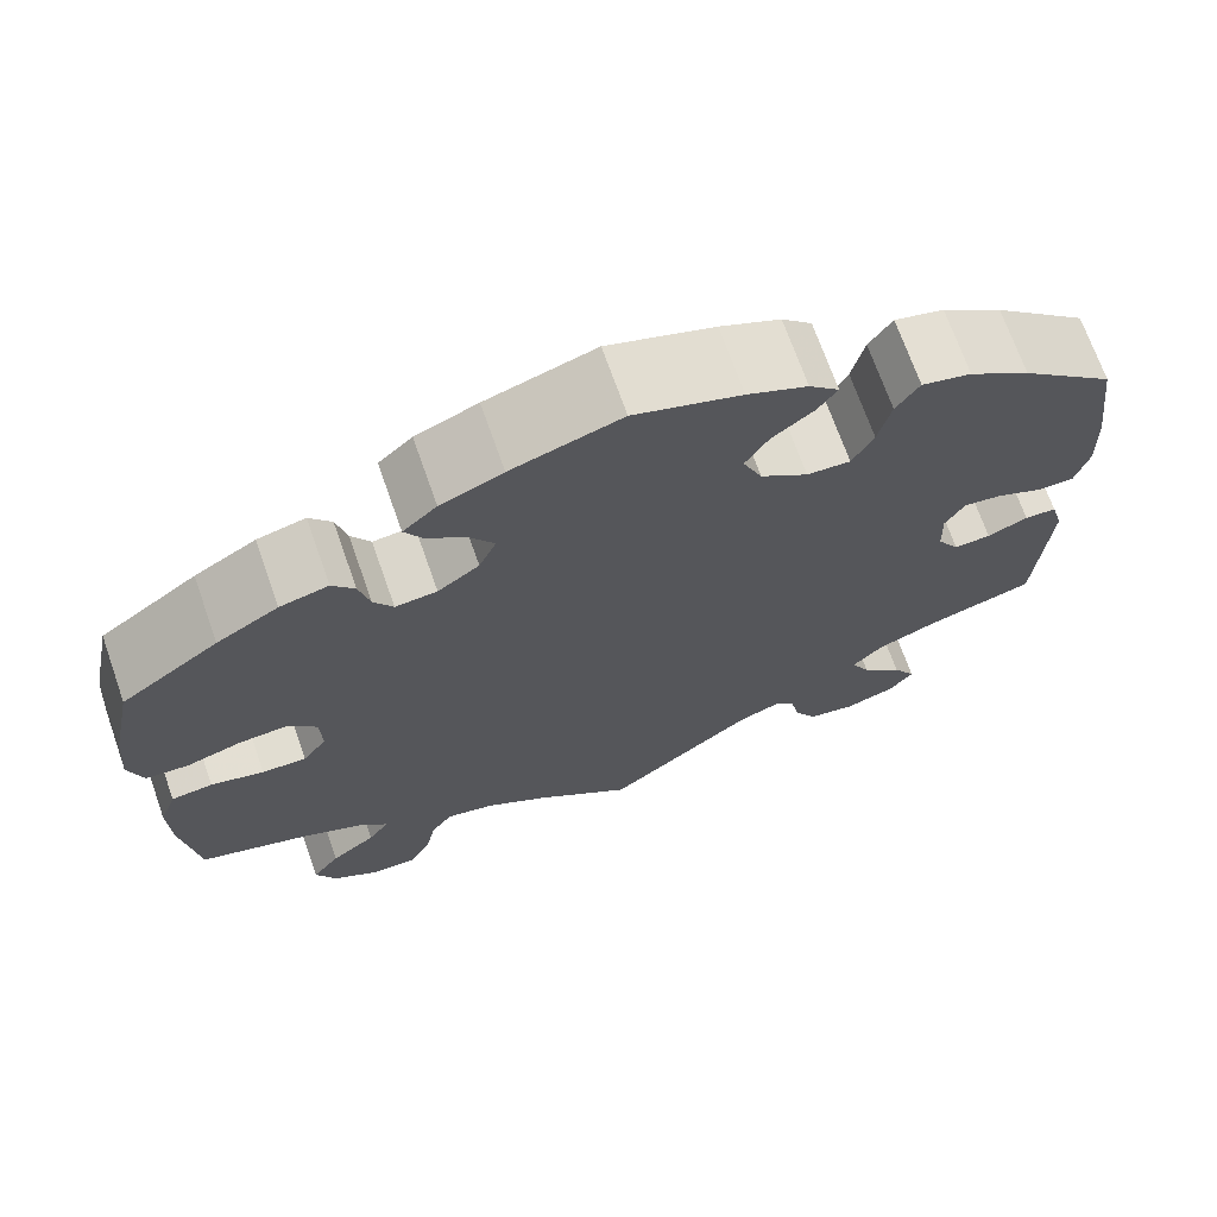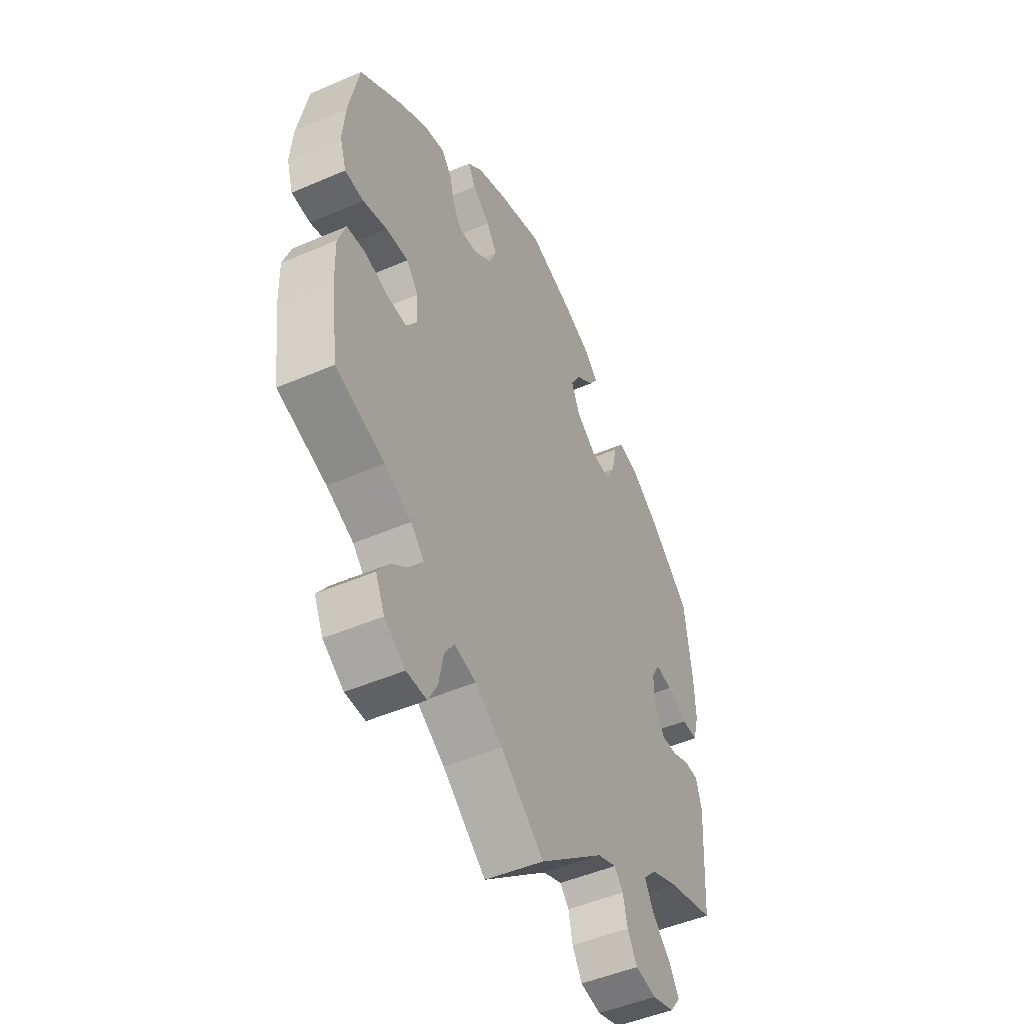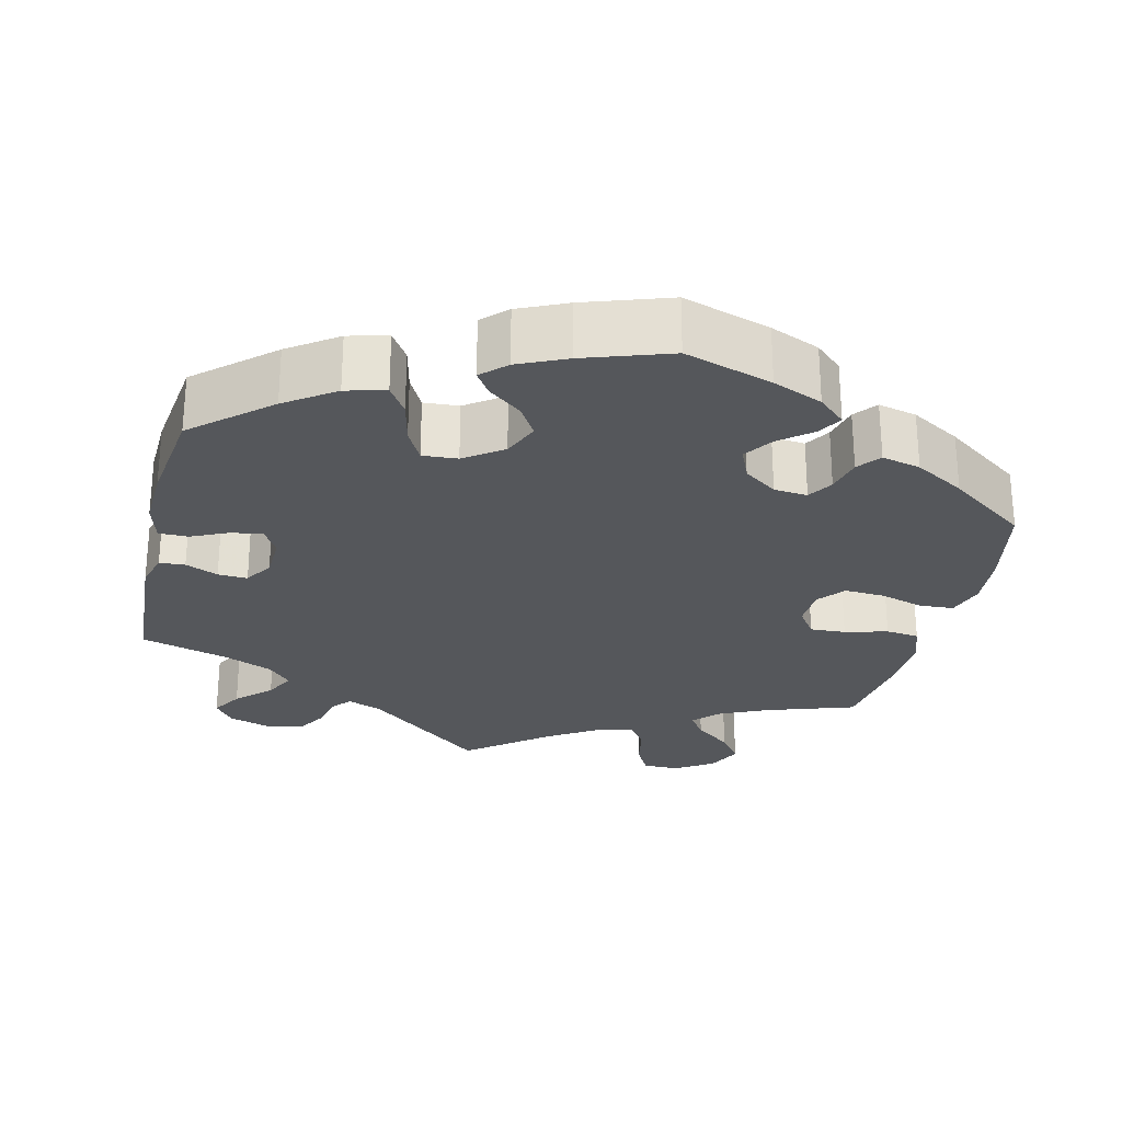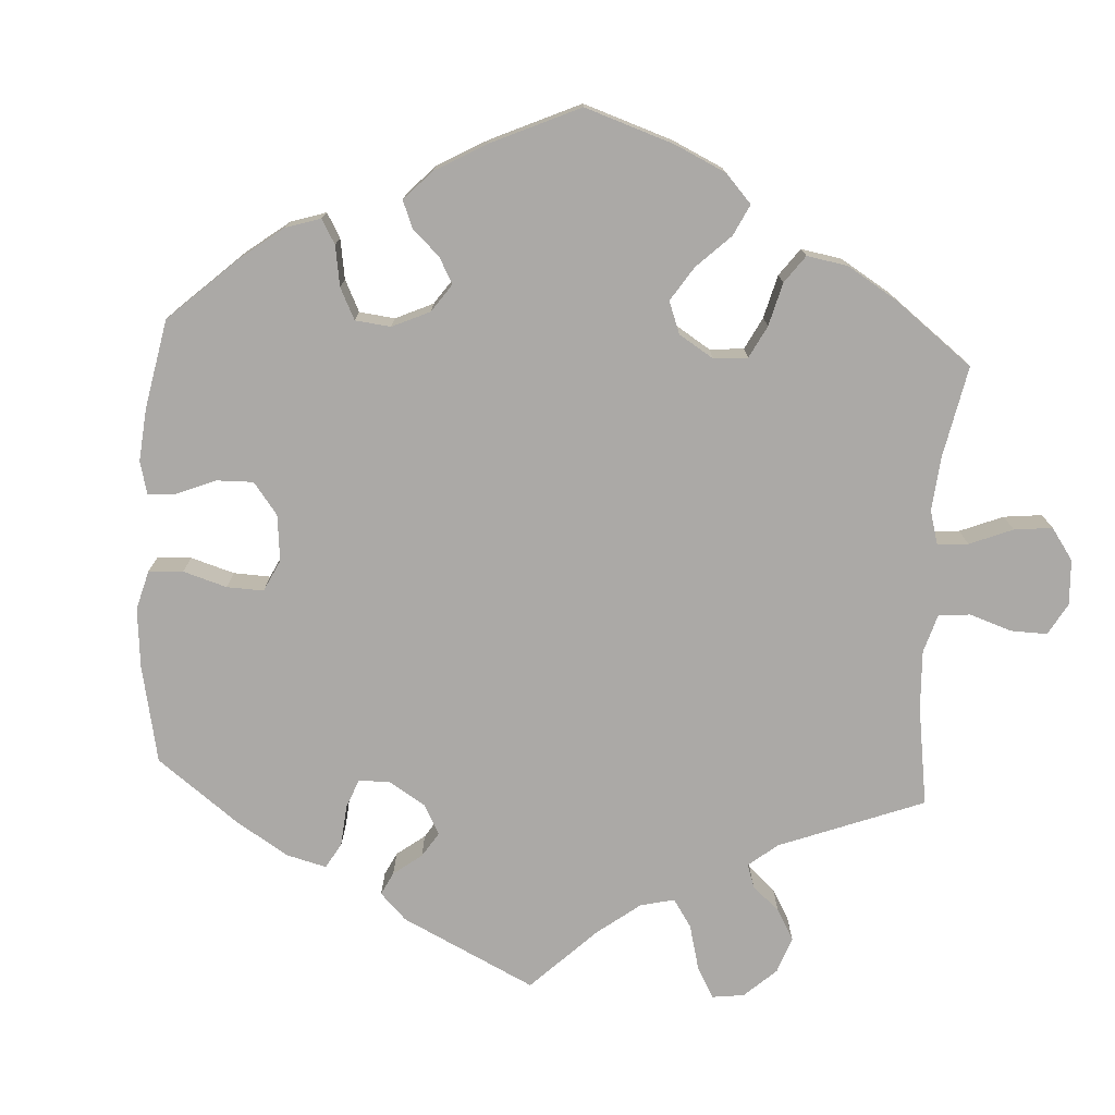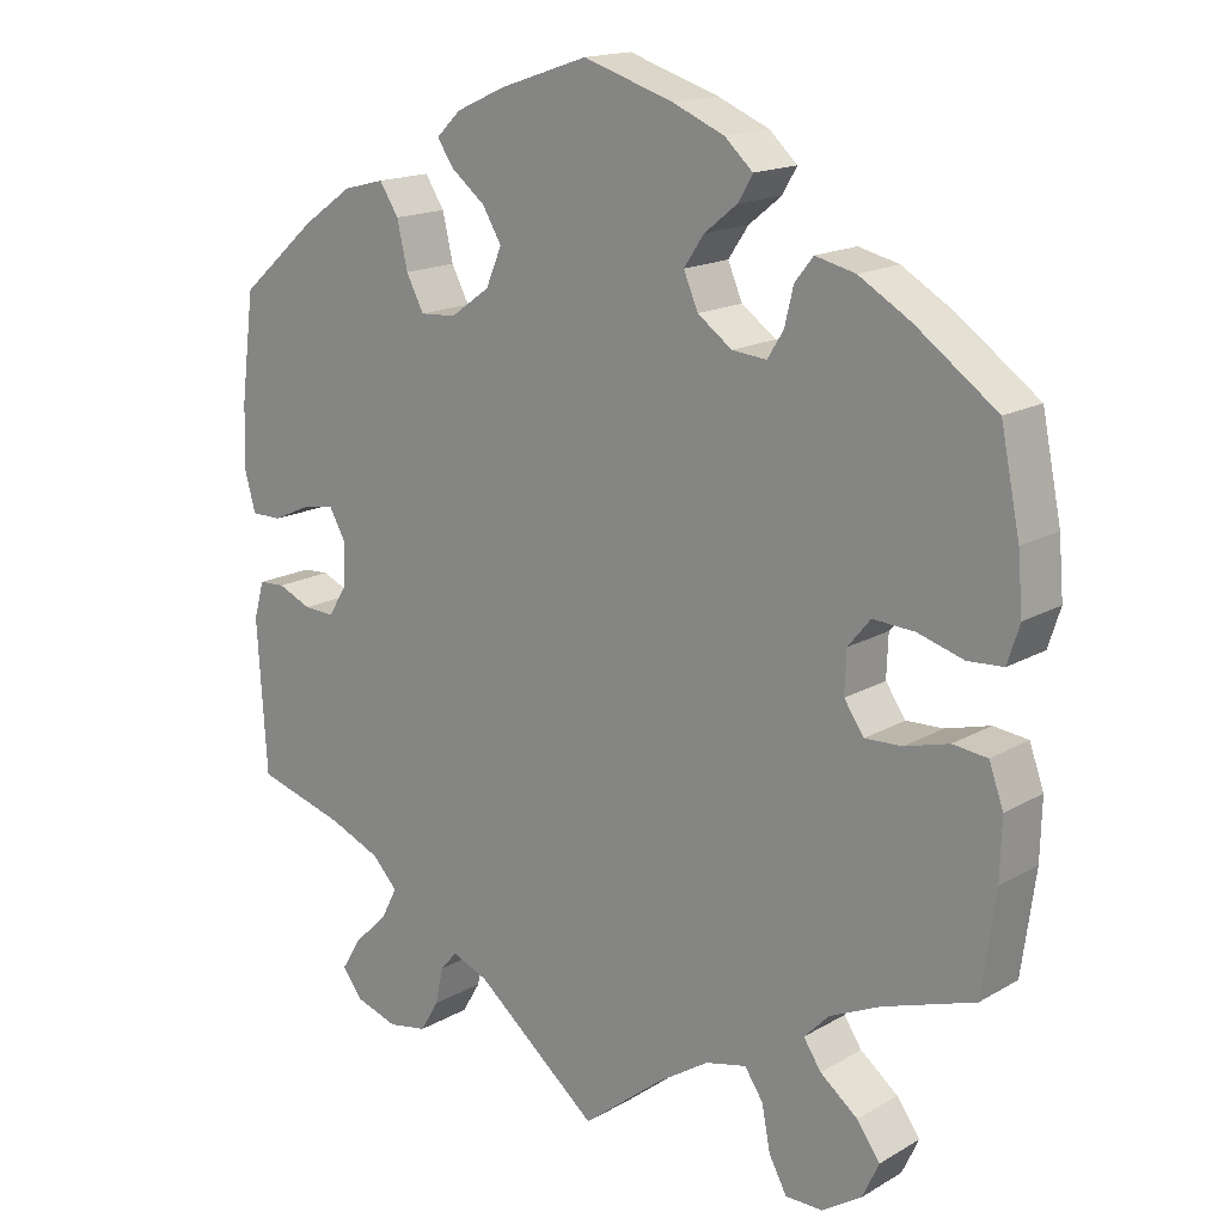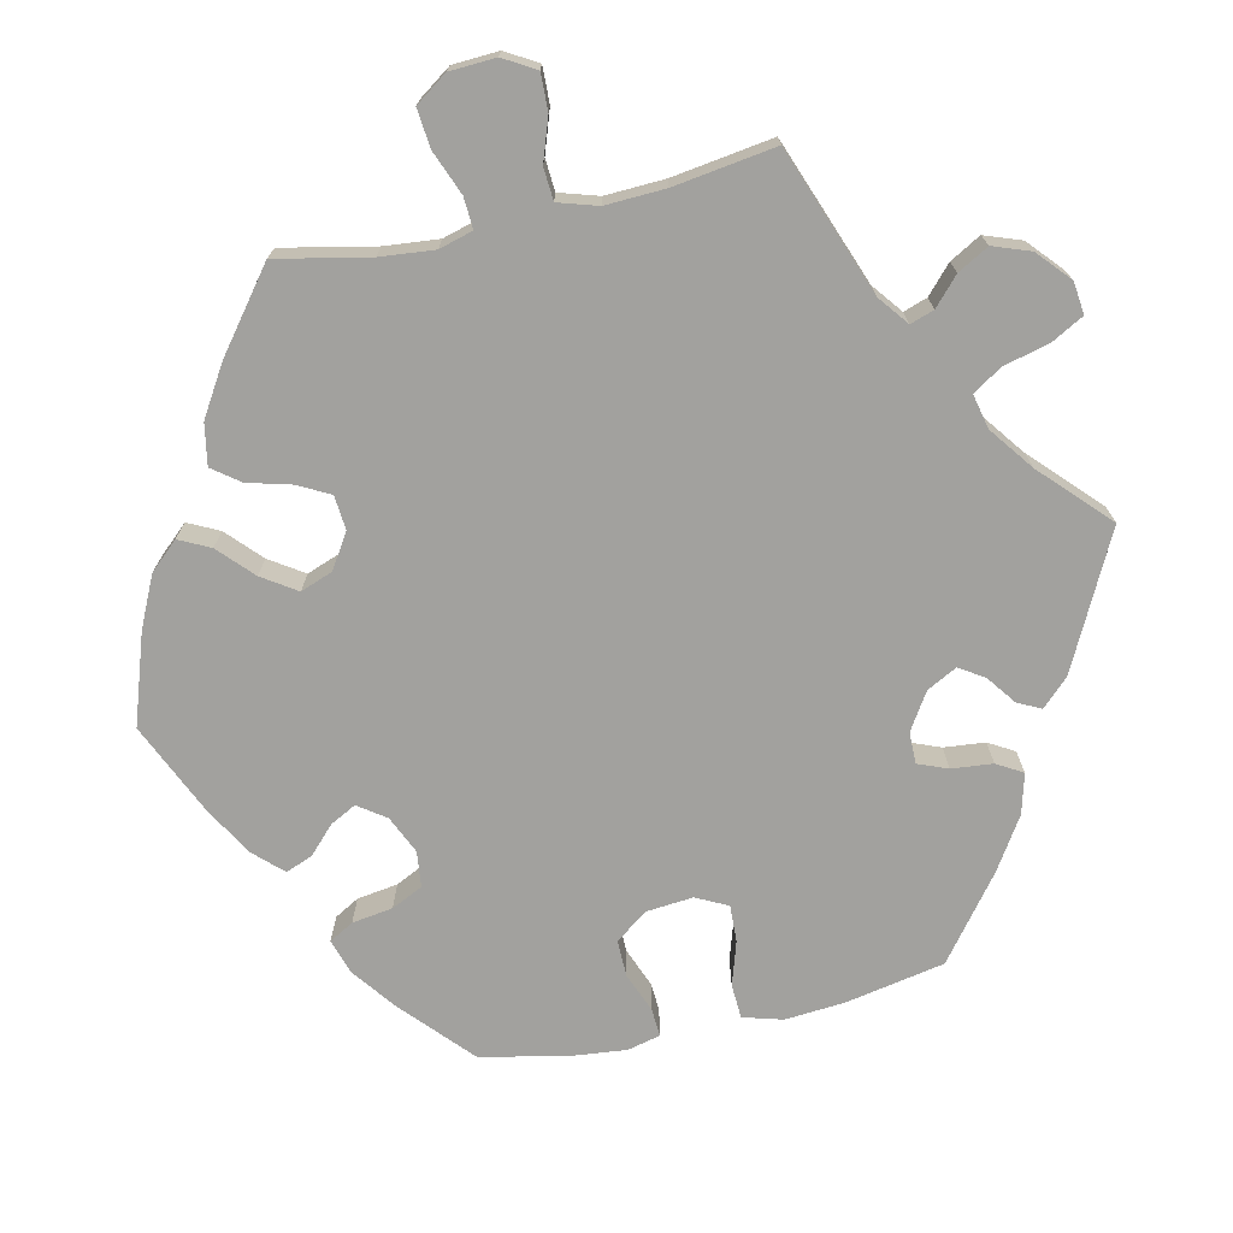
<metadata>
{"format":"obj","ext":"obj","renderer":"f3d","projection":"perspective","resolution":1024,"background":"white","views":[{"elev":70.2,"azim":160.6,"up":"+Z"},{"elev":-48.4,"azim":115.8,"up":"+Z"},{"elev":-26.5,"azim":-13.4,"up":"+Y"},{"elev":-75.6,"azim":56.6,"up":"+Y"},{"elev":16.5,"azim":40.6,"up":"+Z"},{"elev":-72.0,"azim":162.4,"up":"+Y"}]}
</metadata>
<code>
v -0.512 0.07 -0.099
v -0.499 0.07 -0.053
v -0.466 0.07 -0.051
v -0.424 0.07 -0.069
v -0.386 0.07 -0.071
v -0.363 0.07 -0.034
v -0.361 0.07 0.021
v -0.381 0.07 0.056
v -0.421 0.07 0.05
v -0.469 0.07 0.028
v -0.507 0.07 0.028
v -0.521 0.07 0.079
v -0.518 0.07 0.157
v -0.501 0.07 0.288
v -0.404 0.07 0.373
v -0.341 0.07 0.417
v -0.29 0.07 0.43
v -0.266 0.07 0.393
v -0.253 0.07 0.336
v -0.231 0.07 0.294
v -0.186 0.07 0.297
v -0.137 0.07 0.332
v -0.117 0.07 0.379
v -0.141 0.07 0.419
v -0.184 0.07 0.453
v -0.204 0.07 0.483
v -0.173 0.07 0.513
v -0.111 0.07 0.541
v -0.001 0.07 0.578
v 0.112 0.07 0.542
v 0.176 0.07 0.515
v 0.211 0.07 0.483
v 0.193 0.07 0.452
v 0.152 0.07 0.419
v 0.127 0.07 0.382
v 0.145 0.07 0.34
v 0.188 0.07 0.309
v 0.231 0.07 0.305
v 0.251 0.07 0.337
v 0.262 0.07 0.383
v 0.285 0.07 0.412
v 0.335 0.07 0.4
v 0.399 0.07 0.362
v 0.5 0.07 0.289
v 0.524 0.07 0.171
v 0.53 0.07 0.1
v 0.515 0.07 0.053
v 0.471 0.07 0.05
v 0.414 0.07 0.067
v 0.362 0.07 0.07
v 0.334 0.07 0.036
v 0.332 0.07 -0.016
v 0.357 0.07 -0.052
v 0.403 0.07 -0.05
v 0.458 0.07 -0.035
v 0.501 0.07 -0.04
v 0.519 0.07 -0.09
v 0.517 0.07 -0.164
v 0.5 0.07 -0.289
v 0.386 0.07 -0.327
v 0.323 0.07 -0.356
v 0.292 0.07 -0.388
v 0.314 0.07 -0.421
v 0.361 0.07 -0.458
v 0.39 0.07 -0.498
v 0.369 0.07 -0.543
v 0.32 0.07 -0.575
v 0.273 0.07 -0.575
v 0.251 0.07 -0.534
v 0.24 0.07 -0.478
v 0.217 0.07 -0.444
v 0.166 0.07 -0.456
v 0.102 0.07 -0.497
v 0 0.07 -0.578
v -0.154 0.07 -0.452
v -0.199 0.07 -0.434
v -0.22 0.07 -0.458
v -0.23 0.07 -0.504
v -0.253 0.07 -0.543
v -0.302 0.07 -0.552
v -0.355 0.07 -0.535
v -0.38 0.07 -0.502
v -0.356 0.07 -0.462
v -0.313 0.07 -0.42
v -0.293 0.07 -0.381
v -0.324 0.07 -0.348
v -0.388 0.07 -0.321
v -0.5 0.07 -0.289
v -0.512 0 -0.099
v -0.499 0 -0.053
v -0.466 0 -0.051
v -0.424 0 -0.069
v -0.386 0 -0.071
v -0.363 0 -0.034
v -0.361 0 0.021
v -0.381 0 0.056
v -0.421 0 0.05
v -0.469 0 0.028
v -0.507 0 0.028
v -0.521 0 0.079
v -0.518 0 0.157
v -0.501 0 0.288
v -0.404 0 0.373
v -0.341 0 0.417
v -0.29 0 0.43
v -0.266 0 0.393
v -0.253 0 0.336
v -0.231 0 0.294
v -0.186 0 0.297
v -0.137 0 0.332
v -0.117 0 0.379
v -0.141 0 0.419
v -0.184 0 0.453
v -0.204 0 0.483
v -0.173 0 0.513
v -0.111 0 0.541
v -0.001 0 0.578
v 0.112 0 0.542
v 0.176 0 0.515
v 0.211 0 0.483
v 0.193 0 0.452
v 0.152 0 0.419
v 0.127 0 0.382
v 0.145 0 0.34
v 0.188 0 0.309
v 0.231 0 0.305
v 0.251 0 0.337
v 0.262 0 0.383
v 0.285 0 0.412
v 0.335 0 0.4
v 0.399 0 0.362
v 0.5 0 0.289
v 0.524 0 0.171
v 0.53 0 0.1
v 0.515 0 0.053
v 0.471 0 0.05
v 0.414 0 0.067
v 0.362 0 0.07
v 0.334 0 0.036
v 0.332 0 -0.016
v 0.357 0 -0.052
v 0.403 0 -0.05
v 0.458 0 -0.035
v 0.501 0 -0.04
v 0.519 0 -0.09
v 0.517 0 -0.164
v 0.5 0 -0.289
v 0.386 0 -0.327
v 0.323 0 -0.356
v 0.292 0 -0.388
v 0.314 0 -0.421
v 0.361 0 -0.458
v 0.39 0 -0.498
v 0.369 0 -0.543
v 0.32 0 -0.575
v 0.273 0 -0.575
v 0.251 0 -0.534
v 0.24 0 -0.478
v 0.217 0 -0.444
v 0.166 0 -0.456
v 0.102 0 -0.497
v 0 0 -0.578
v -0.154 0 -0.452
v -0.199 0 -0.434
v -0.22 0 -0.458
v -0.23 0 -0.504
v -0.253 0 -0.543
v -0.302 0 -0.552
v -0.355 0 -0.535
v -0.38 0 -0.502
v -0.356 0 -0.462
v -0.313 0 -0.42
v -0.293 0 -0.381
v -0.324 0 -0.348
v -0.388 0 -0.321
v -0.5 0 -0.289
f 87 88 1 2
f 86 87 2 3
f 85 86 3 4
f 81 82 83 84
f 81 84 85
f 80 81 85
f 77 78 79 80
f 77 80 85
f 76 77 85 4
f 73 74 75
f 72 73 75 76
f 71 72 76 4
f 67 68 69 70
f 67 70 71
f 66 67 71
f 63 64 65 66
f 62 63 66 71
f 61 62 71 4
f 57 58 59 60
f 54 55 56 57
f 53 54 57 60
f 52 53 60 61
f 46 47 48 49
f 46 49 50
f 45 46 50
f 44 45 50
f 43 44 50 51
f 39 40 41 42
f 38 39 42 43
f 31 32 33 34
f 31 34 35
f 30 31 35
f 29 30 35
f 28 29 35 36
f 24 25 26 27
f 23 24 27 28
f 16 17 18 19
f 16 19 20
f 15 16 20
f 14 15 20
f 13 14 20
f 12 13 20 21
f 9 10 11 12
f 8 9 12 21
f 61 4 5
f 52 61 5 6
f 38 43 51
f 37 38 51 52
f 36 37 52 6
f 23 28 36
f 22 23 36
f 7 8 21 22
f 6 7 22 36
f 90 89 176 175
f 91 90 175 174
f 92 91 174 173
f 172 171 170 169
f 173 172 169
f 173 169 168
f 168 167 166 165
f 173 168 165
f 92 173 165 164
f 163 162 161
f 164 163 161 160
f 92 164 160 159
f 158 157 156 155
f 159 158 155
f 159 155 154
f 154 153 152 151
f 159 154 151 150
f 92 159 150 149
f 148 147 146 145
f 145 144 143 142
f 148 145 142 141
f 149 148 141 140
f 137 136 135 134
f 138 137 134
f 138 134 133
f 138 133 132
f 139 138 132 131
f 130 129 128 127
f 131 130 127 126
f 122 121 120 119
f 123 122 119
f 123 119 118
f 123 118 117
f 124 123 117 116
f 115 114 113 112
f 116 115 112 111
f 107 106 105 104
f 108 107 104
f 108 104 103
f 108 103 102
f 108 102 101
f 109 108 101 100
f 100 99 98 97
f 109 100 97 96
f 93 92 149
f 94 93 149 140
f 139 131 126
f 140 139 126 125
f 94 140 125 124
f 124 116 111
f 124 111 110
f 110 109 96 95
f 124 110 95 94
f 1 89 90 2
f 2 90 91 3
f 3 91 92 4
f 4 92 93 5
f 5 93 94 6
f 6 94 95 7
f 7 95 96 8
f 8 96 97 9
f 9 97 98 10
f 10 98 99 11
f 11 99 100 12
f 12 100 101 13
f 13 101 102 14
f 14 102 103 15
f 15 103 104 16
f 16 104 105 17
f 17 105 106 18
f 18 106 107 19
f 19 107 108 20
f 20 108 109 21
f 21 109 110 22
f 22 110 111 23
f 23 111 112 24
f 24 112 113 25
f 25 113 114 26
f 26 114 115 27
f 27 115 116 28
f 28 116 117 29
f 29 117 118 30
f 30 118 119 31
f 31 119 120 32
f 32 120 121 33
f 33 121 122 34
f 34 122 123 35
f 35 123 124 36
f 36 124 125 37
f 37 125 126 38
f 38 126 127 39
f 39 127 128 40
f 40 128 129 41
f 41 129 130 42
f 42 130 131 43
f 43 131 132 44
f 44 132 133 45
f 45 133 134 46
f 46 134 135 47
f 47 135 136 48
f 48 136 137 49
f 49 137 138 50
f 50 138 139 51
f 51 139 140 52
f 52 140 141 53
f 53 141 142 54
f 54 142 143 55
f 55 143 144 56
f 56 144 145 57
f 57 145 146 58
f 58 146 147 59
f 59 147 148 60
f 60 148 149 61
f 61 149 150 62
f 62 150 151 63
f 63 151 152 64
f 64 152 153 65
f 65 153 154 66
f 66 154 155 67
f 67 155 156 68
f 68 156 157 69
f 69 157 158 70
f 70 158 159 71
f 71 159 160 72
f 72 160 161 73
f 73 161 162 74
f 74 162 163 75
f 75 163 164 76
f 76 164 165 77
f 77 165 166 78
f 78 166 167 79
f 79 167 168 80
f 80 168 169 81
f 81 169 170 82
f 82 170 171 83
f 83 171 172 84
f 84 172 173 85
f 85 173 174 86
f 86 174 175 87
f 87 175 176 88
f 88 176 89 1

</code>
